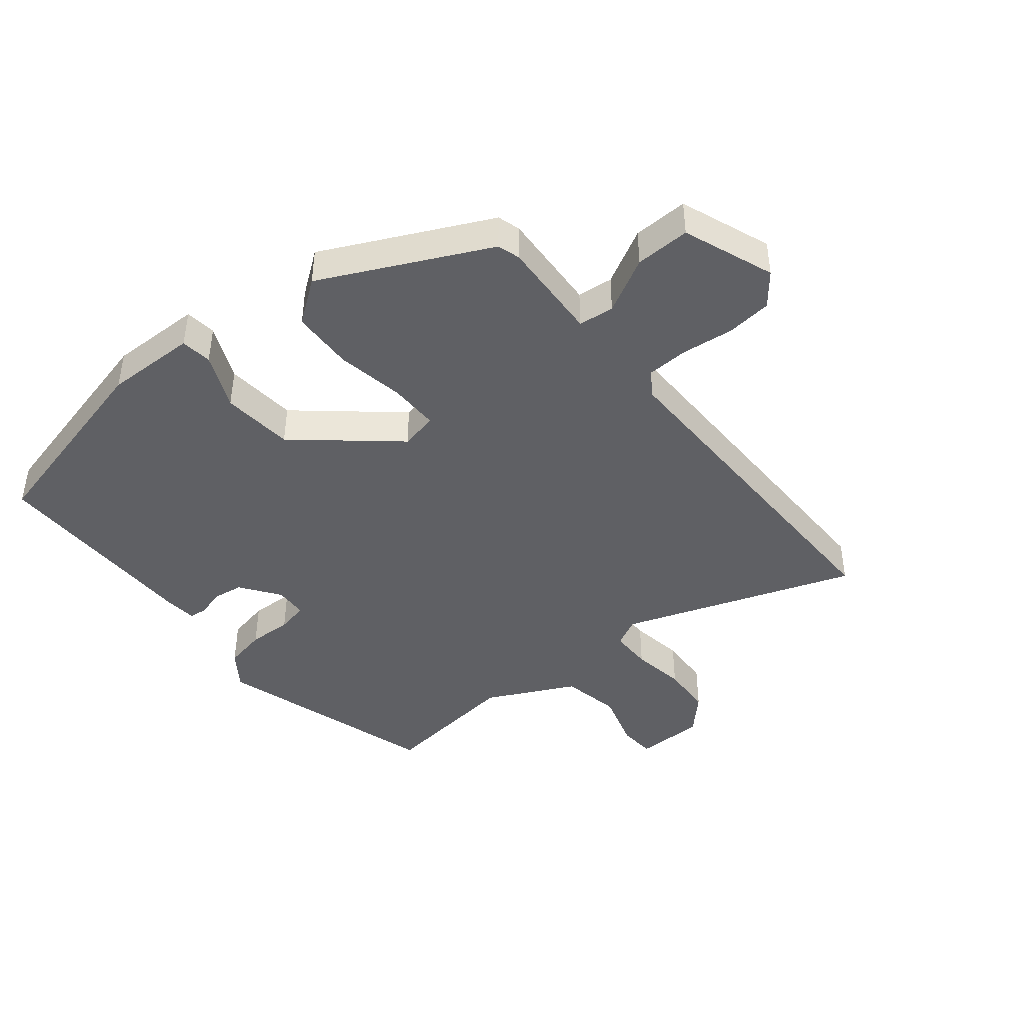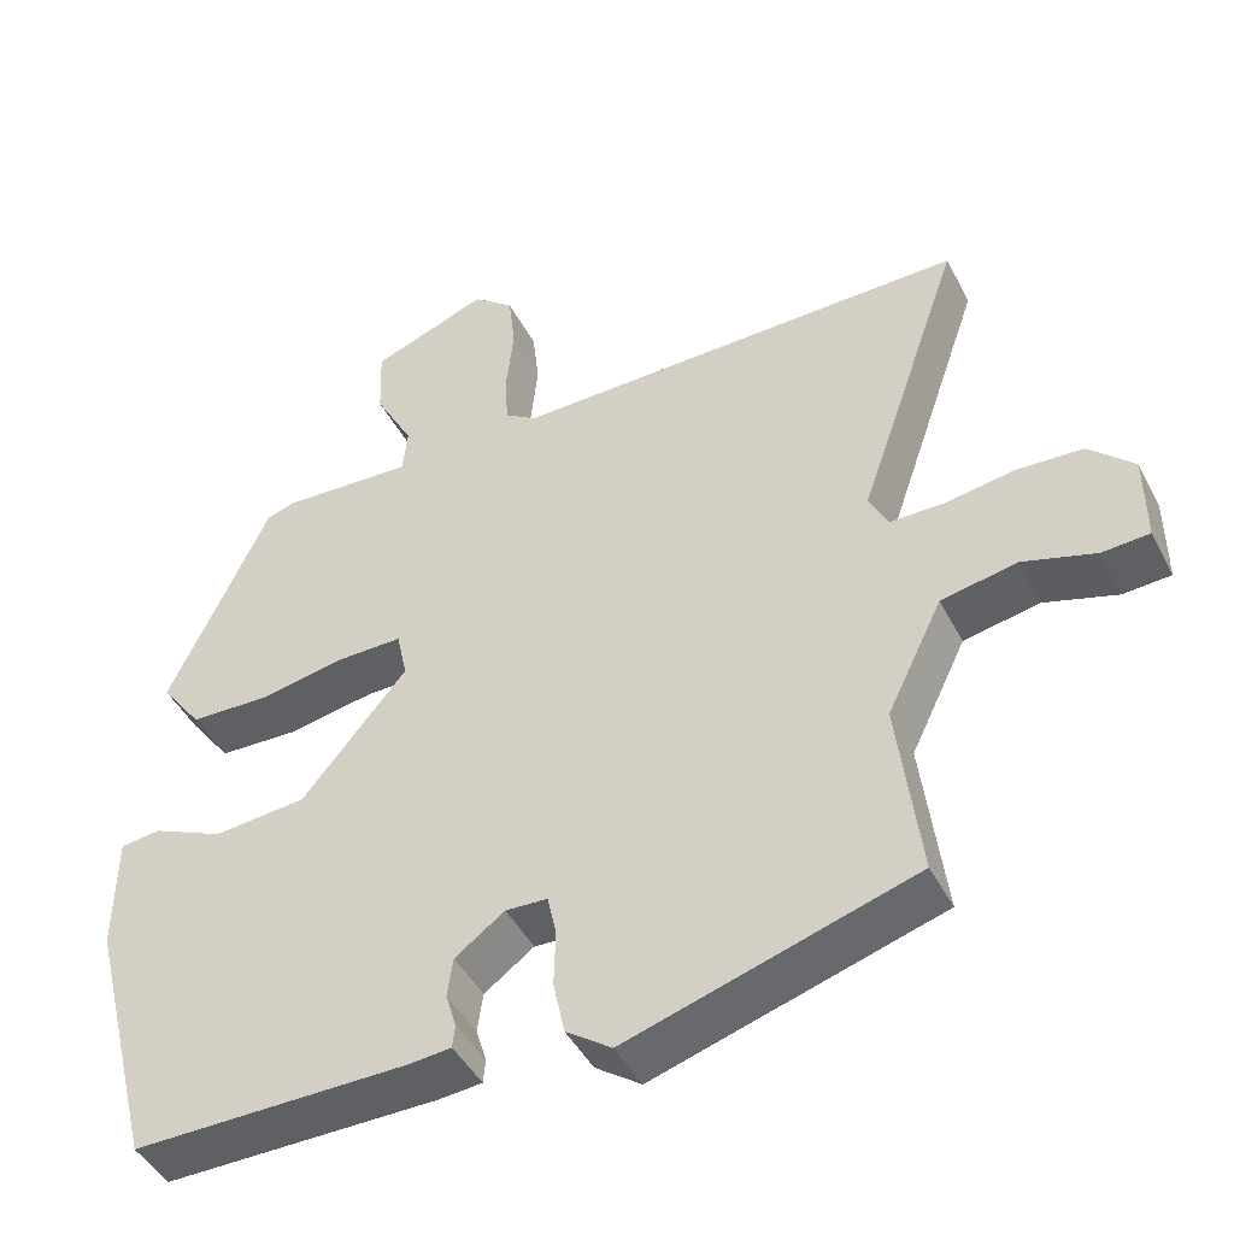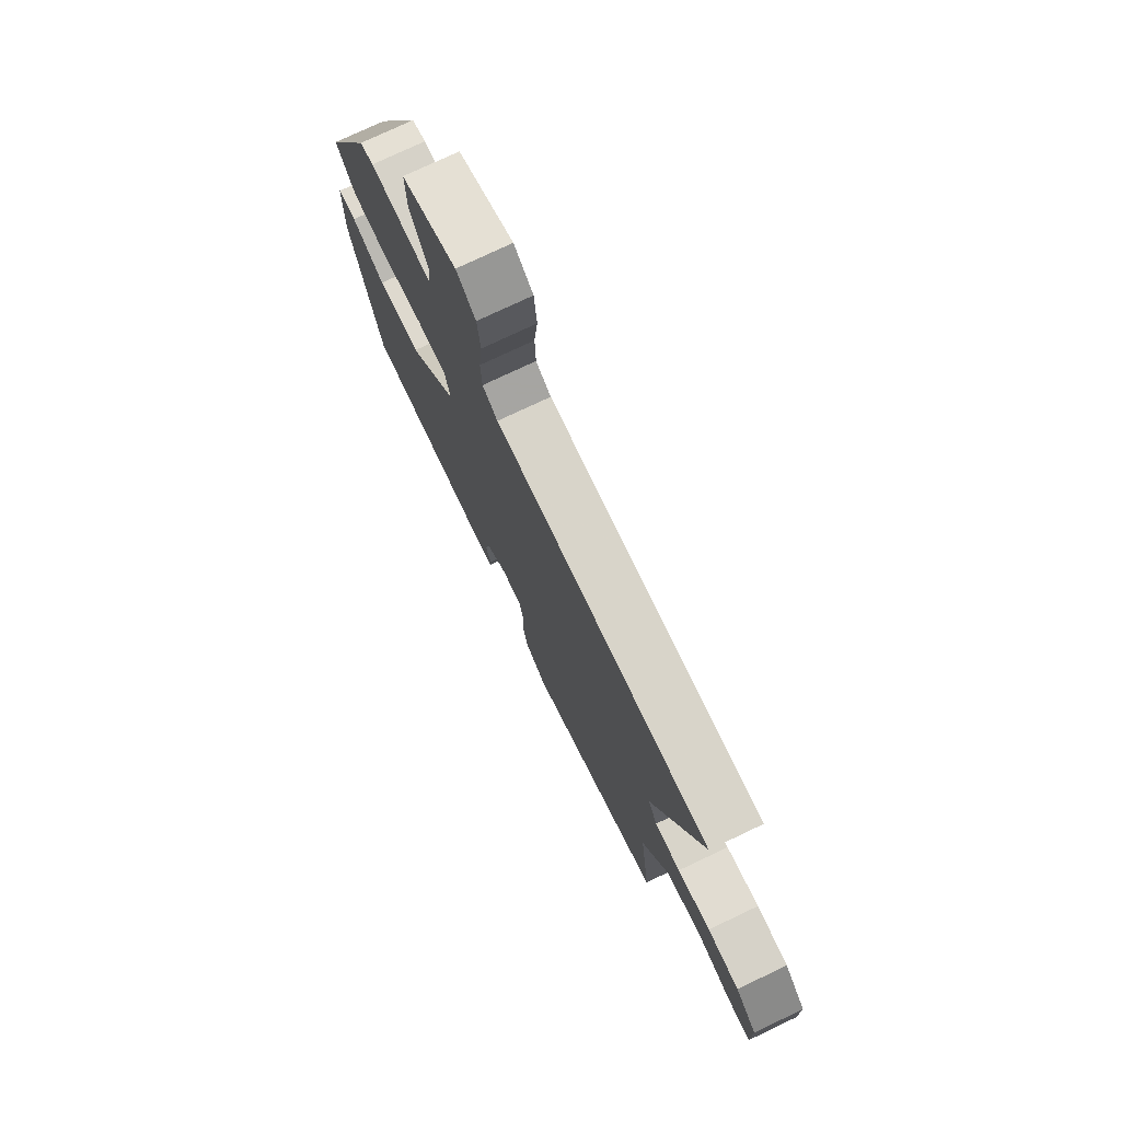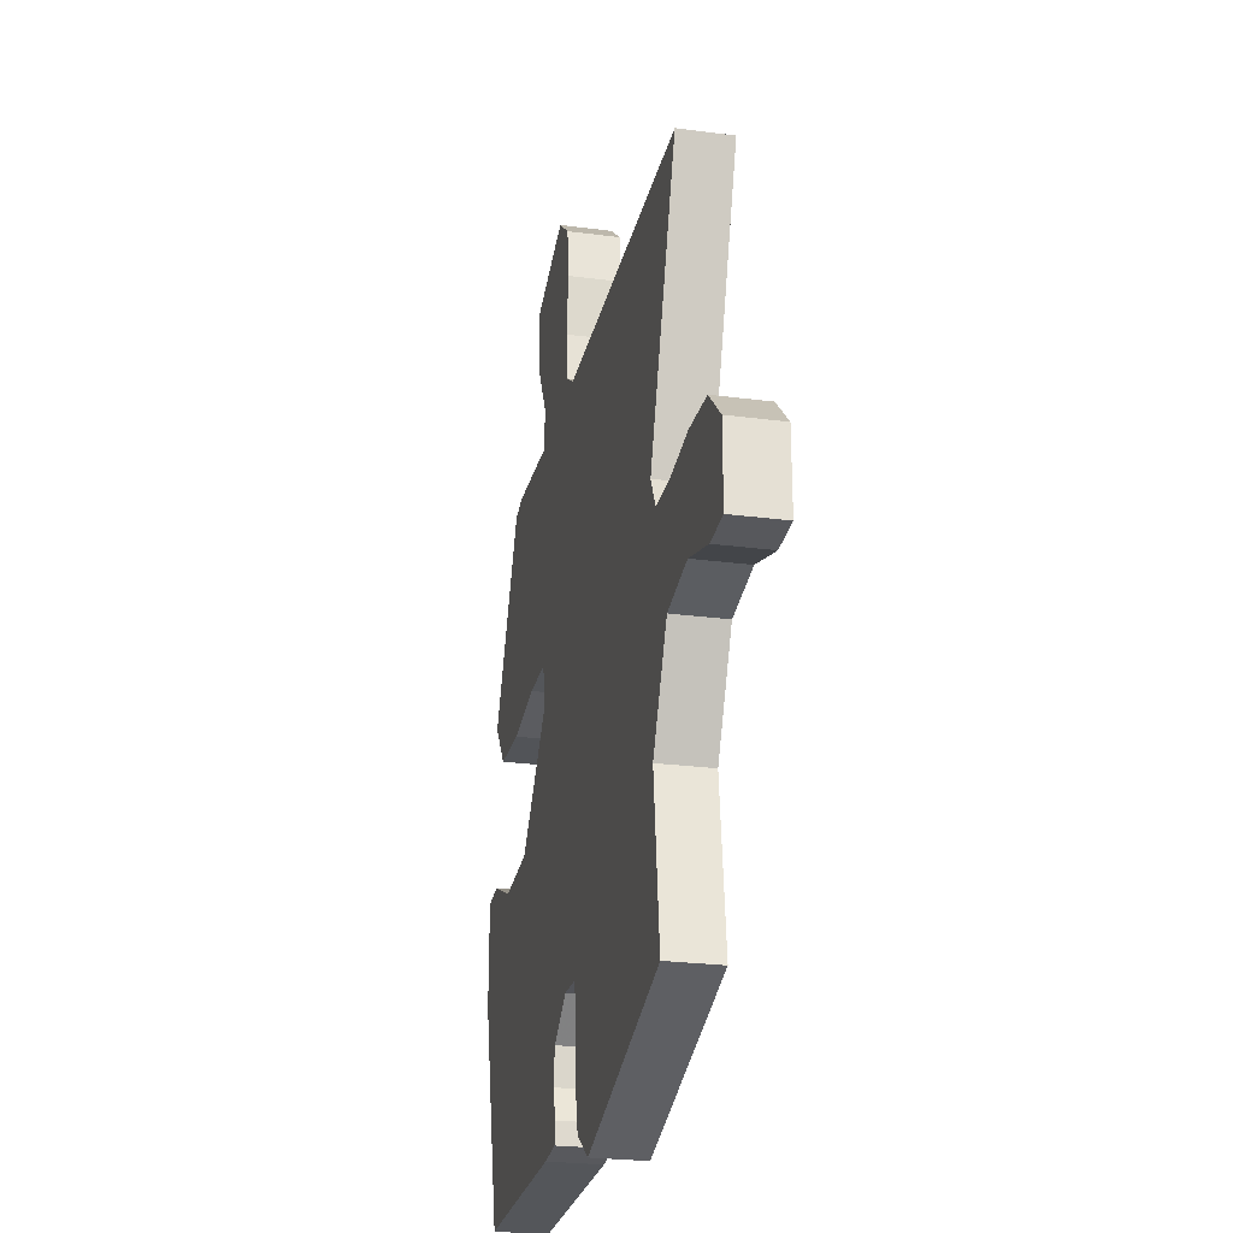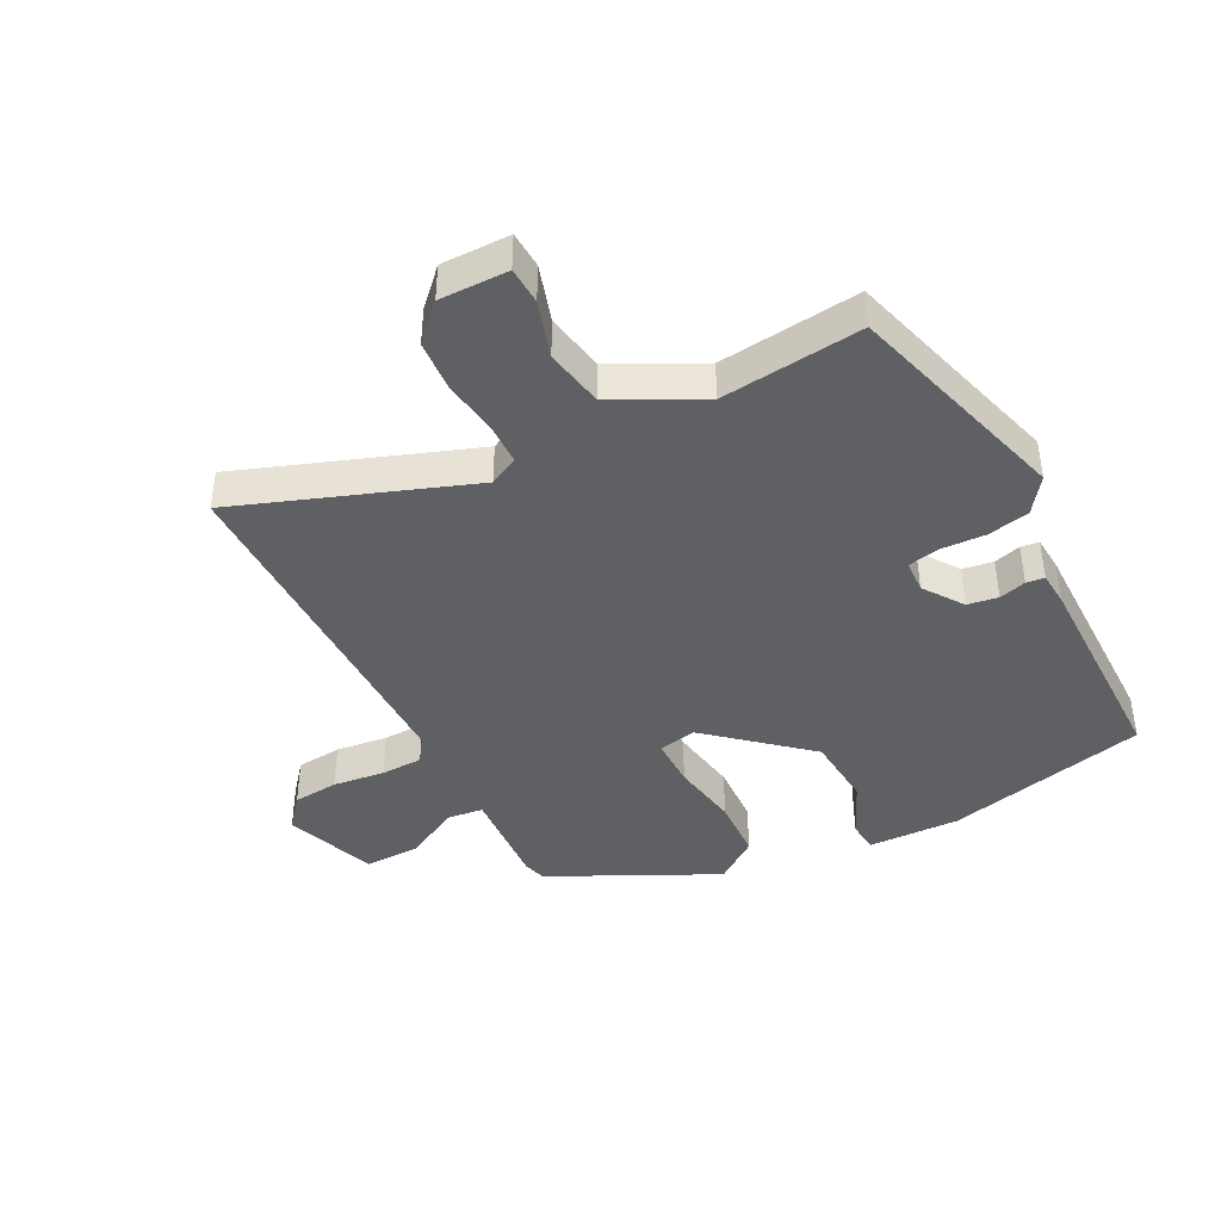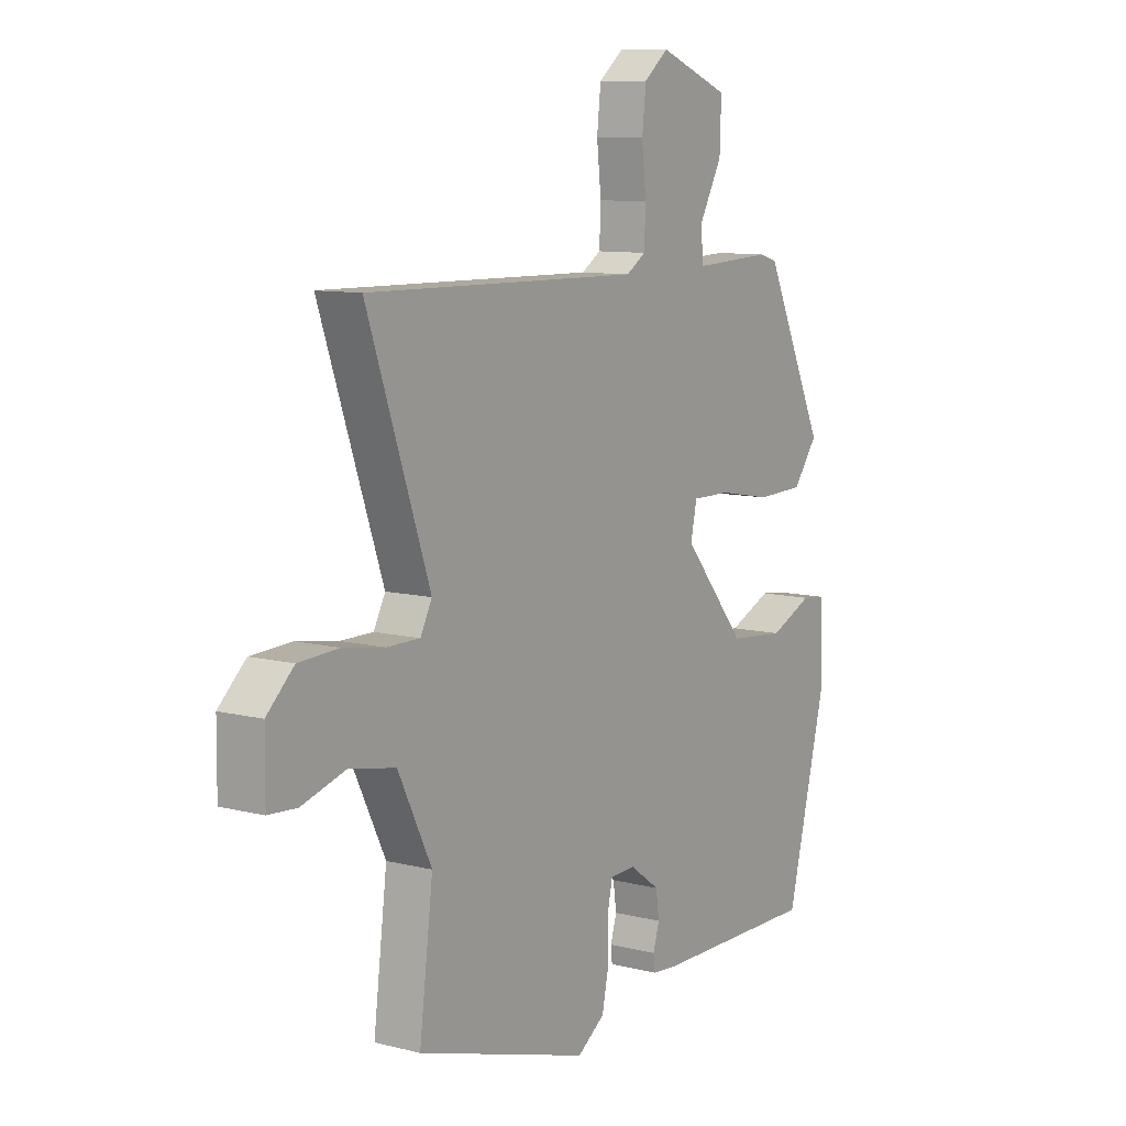
<metadata>
{"format":"obj","ext":"obj","renderer":"f3d","projection":"perspective","resolution":1024,"background":"white","views":[{"elev":-43.7,"azim":-51.3,"up":"+Y"},{"elev":-44.8,"azim":26.0,"up":"+Z"},{"elev":75.7,"azim":64.6,"up":"+Z"},{"elev":-24.8,"azim":77.8,"up":"+Z"},{"elev":-42.1,"azim":116.5,"up":"+Y"},{"elev":9.6,"azim":123.4,"up":"+Z"}]}
</metadata>
<code>
v -0.38 0.07 0.489
v -0.344 0.07 0.5
v -0.18 0.07 0.492
v -0.174 0.07 0.549
v -0.222 0.07 0.637
v -0.225 0.07 0.725
v -0.08 0.07 0.781
v -0.029 0.07 0.74
v -0.021 0.07 0.667
v -0.03 0.07 0.584
v -0.027 0.07 0.517
v 0.013 0.07 0.491
v 0.581 0.07 0.5
v 0.452 0.07 0.129
v 0.476 0.07 0.083
v 0.543 0.07 0.083
v 0.629 0.07 0.097
v 0.712 0.07 0.093
v 0.768 0.07 0.04
v 0.769 0.07 -0.07
v 0.71 0.07 -0.074
v 0.619 0.07 -0.047
v 0.525 0.07 -0.066
v 0.456 0.07 -0.207
v 0.484 0.07 -0.432
v 0.127 0.07 -0.542
v 0.07 0.07 -0.502
v 0.056 0.07 -0.435
v 0.058 0.07 -0.365
v 0.047 0.07 -0.315
v -0.005 0.07 -0.313
v -0.067 0.07 -0.358
v -0.074 0.07 -0.407
v -0.061 0.07 -0.45
v -0.064 0.07 -0.479
v -0.118 0.07 -0.484
v -0.46 0.07 -0.488
v -0.541 0.07 -0.167
v -0.539 0.07 -0.021
v -0.489 0.07 -0.015
v -0.4 0.07 -0.054
v -0.285 0.07 -0.043
v -0.154 0.07 0.113
v -0.167 0.07 0.173
v -0.247 0.07 0.172
v -0.356 0.07 0.152
v -0.455 0.07 0.155
v -0.506 0.07 0.223
v -0.38 0 0.489
v -0.344 0 0.5
v -0.18 0 0.492
v -0.174 0 0.549
v -0.222 0 0.637
v -0.225 0 0.725
v -0.08 0 0.781
v -0.029 0 0.74
v -0.021 0 0.667
v -0.03 0 0.584
v -0.027 0 0.517
v 0.013 0 0.491
v 0.581 0 0.5
v 0.452 0 0.129
v 0.476 0 0.083
v 0.543 0 0.083
v 0.629 0 0.097
v 0.712 0 0.093
v 0.768 0 0.04
v 0.769 0 -0.07
v 0.71 0 -0.074
v 0.619 0 -0.047
v 0.525 0 -0.066
v 0.456 0 -0.207
v 0.484 0 -0.432
v 0.127 0 -0.542
v 0.07 0 -0.502
v 0.056 0 -0.435
v 0.058 0 -0.365
v 0.047 0 -0.315
v -0.005 0 -0.313
v -0.067 0 -0.358
v -0.074 0 -0.407
v -0.061 0 -0.45
v -0.064 0 -0.479
v -0.118 0 -0.484
v -0.46 0 -0.488
v -0.541 0 -0.167
v -0.539 0 -0.021
v -0.489 0 -0.015
v -0.4 0 -0.054
v -0.285 0 -0.043
v -0.154 0 0.113
v -0.167 0 0.173
v -0.247 0 0.172
v -0.356 0 0.152
v -0.455 0 0.155
v -0.506 0 0.223
f 45 46 47 48
f 44 45 48 1
f 38 39 40 41
f 38 41 42
f 37 38 42
f 36 37 42 43
f 33 34 35 36
f 32 33 36 43
f 26 27 28 29
f 24 25 26 29
f 23 24 29 30
f 19 20 21 22
f 19 22 23
f 16 17 18 19
f 15 16 19 23
f 14 15 23 30
f 12 13 14 30
f 7 8 9 10
f 7 10 11
f 4 5 6 7
f 3 4 7 11
f 44 1 2 3
f 43 44 3 11
f 31 32 43 11
f 11 12 30 31
f 96 95 94 93
f 49 96 93 92
f 89 88 87 86
f 90 89 86
f 90 86 85
f 91 90 85 84
f 84 83 82 81
f 91 84 81 80
f 77 76 75 74
f 77 74 73 72
f 78 77 72 71
f 70 69 68 67
f 71 70 67
f 67 66 65 64
f 71 67 64 63
f 78 71 63 62
f 78 62 61 60
f 58 57 56 55
f 59 58 55
f 55 54 53 52
f 59 55 52 51
f 51 50 49 92
f 59 51 92 91
f 59 91 80 79
f 79 78 60 59
f 1 49 50 2
f 2 50 51 3
f 3 51 52 4
f 4 52 53 5
f 5 53 54 6
f 6 54 55 7
f 7 55 56 8
f 8 56 57 9
f 9 57 58 10
f 10 58 59 11
f 11 59 60 12
f 12 60 61 13
f 13 61 62 14
f 14 62 63 15
f 15 63 64 16
f 16 64 65 17
f 17 65 66 18
f 18 66 67 19
f 19 67 68 20
f 20 68 69 21
f 21 69 70 22
f 22 70 71 23
f 23 71 72 24
f 24 72 73 25
f 25 73 74 26
f 26 74 75 27
f 27 75 76 28
f 28 76 77 29
f 29 77 78 30
f 30 78 79 31
f 31 79 80 32
f 32 80 81 33
f 33 81 82 34
f 34 82 83 35
f 35 83 84 36
f 36 84 85 37
f 37 85 86 38
f 38 86 87 39
f 39 87 88 40
f 40 88 89 41
f 41 89 90 42
f 42 90 91 43
f 43 91 92 44
f 44 92 93 45
f 45 93 94 46
f 46 94 95 47
f 47 95 96 48
f 48 96 49 1

</code>
